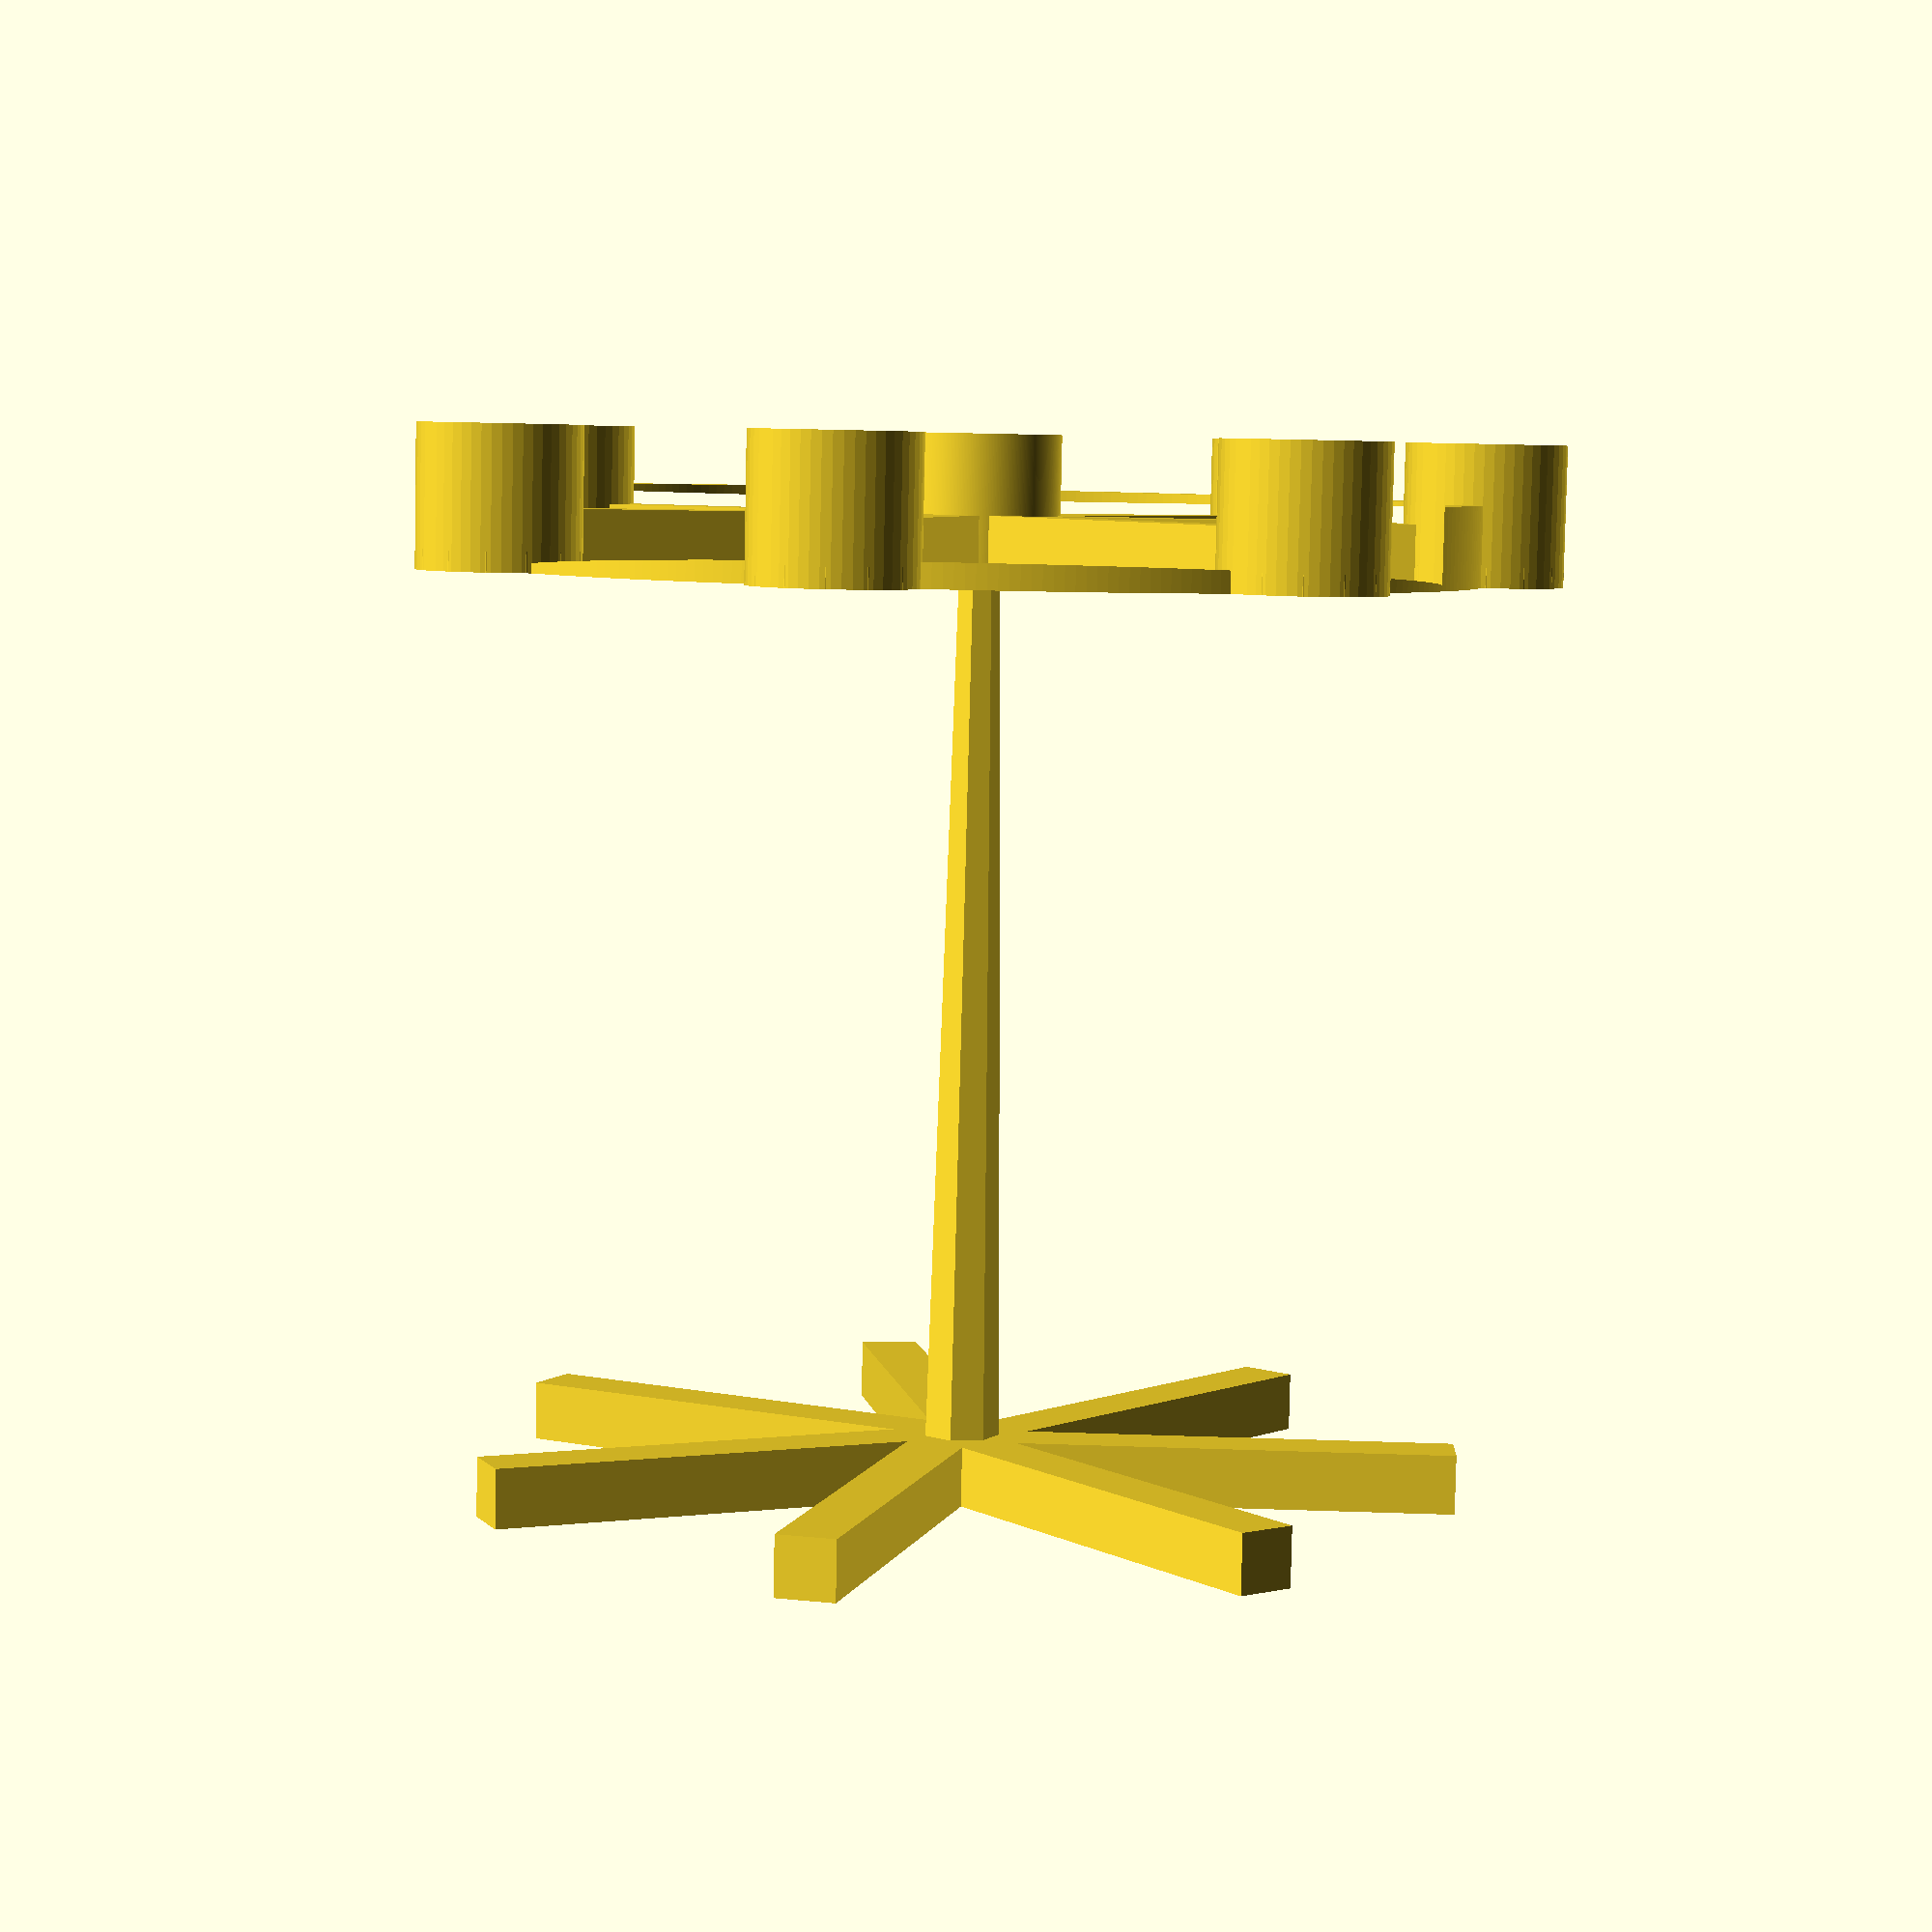
<openscad>
/*[ Candle Stand ]*/
//Lenght of candle stand
length=50; // [70:large,50:medium,30:small]

// Center stand
cylinder(length,width-2);

//Radius of ring of stand
radius=25;

/* [ Number of candle holders ]*/
// Number of candle holders
count=7; //[3:14]

//Do you want center Candle
centerCandle=true;

/* [ Candle Holder ]*/
//Lenght of candle holder
candleSize=7;

//Width of candle holder
width=4;

//Size of hole for candle holder
holeSize=3;

CenterCandleWidth=4;
//Create center candle
translate([0,0,length-candleSize/2])
if(centerCandle){
    difference(){
        $fn=360;
        cylinder(candleSize,r=CenterCandleWidth);
        cylinder(candleSize+1,r=CenterCandleWidth-2);
    }
}else{
        sphere(CenterCandleWidth);
}

//make ring 
translate([0,0,length-candleSize/2]){
    make(radius, count,candleSize,length);
    //make bottom cover for candle holders
    make_ring_of(radius, count){
        cylinder(1,r=width);
    }
}

/*[Properties of support]*/

heightOfSupport=3;
widthOfSupport=3;

//Base of candle stand
for (a = [0 : count - 1]) {
    rotate(a*360/count) {
    translate([0, -width/2, 0]) 
        cube([radius, widthOfSupport, heightOfSupport]);
    }
}

/*[Properties of Ring]*/

heightOfRing=4;

widthOfRing=23;

//make ring with candle holders
module make(radius, count,candleSize,length){
    
    $fa = 0.5;
    $fs = 0.5;
    difference(){
        union(){
             //making holders
            make_ring_of(radius, count){ 
                cylinder(candleSize,r=width);
            }
            
            //Attaching holders to stand
            for (a = [0 : count - 1]) {
                rotate(a*360/count) {
                translate([0, -width/2, 0]) 
                    cube([radius, widthOfSupport, heightOfSupport]);
                }
            }
            
            //make ring
            linear_extrude(heightOfRing)
            difference(){    
                circle(radius);
                circle(widthOfRing);
            }
        }
        //Making holes in candle holder
        make_ring_of(radius, count){
            cylinder(candleSize+1,r=holeSize);
        }
    }
}


module make_ring_of(radius, count){
    for (a = [0 : count - 1]) {
        angle = a * 360 / count;
        translate(radius * [cos(angle), -sin(angle), 0])
                children();
    }
}



</openscad>
<views>
elev=83.8 azim=259.6 roll=358.8 proj=p view=wireframe
</views>
